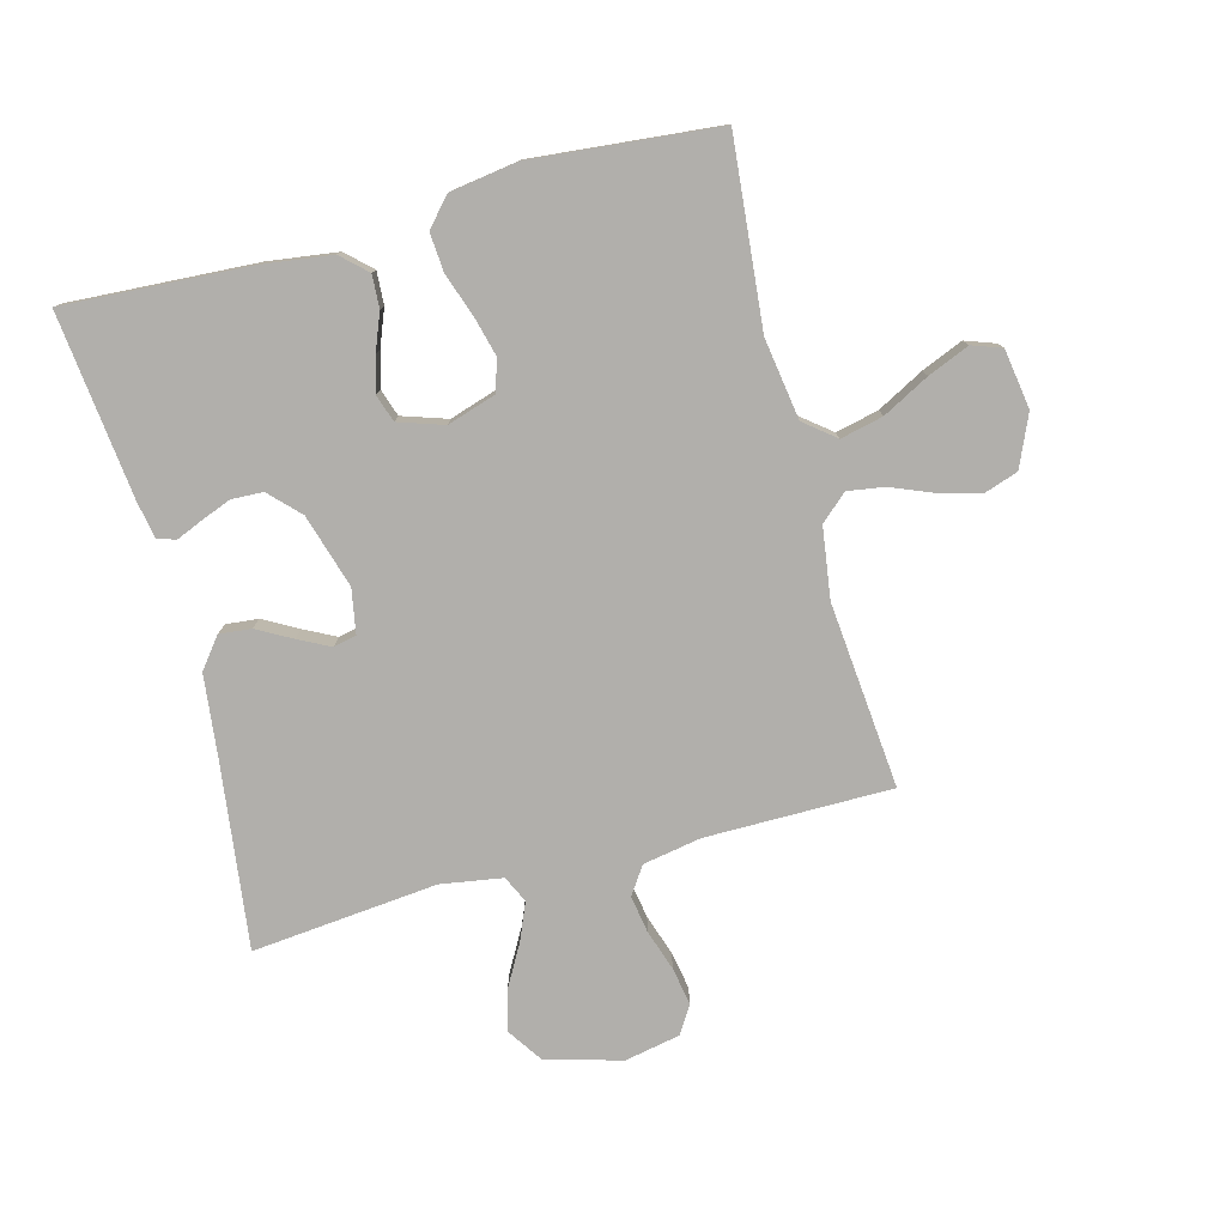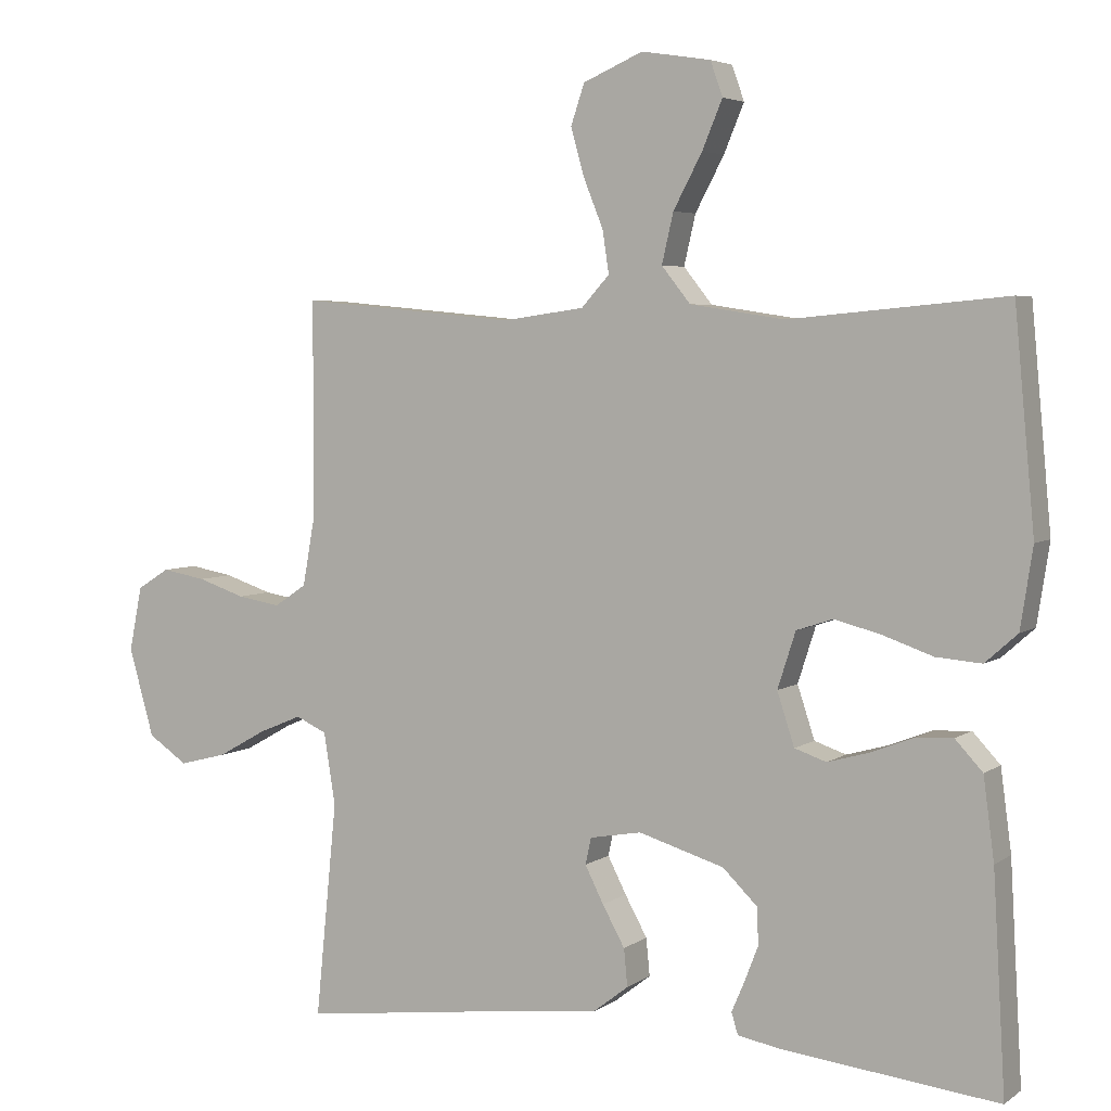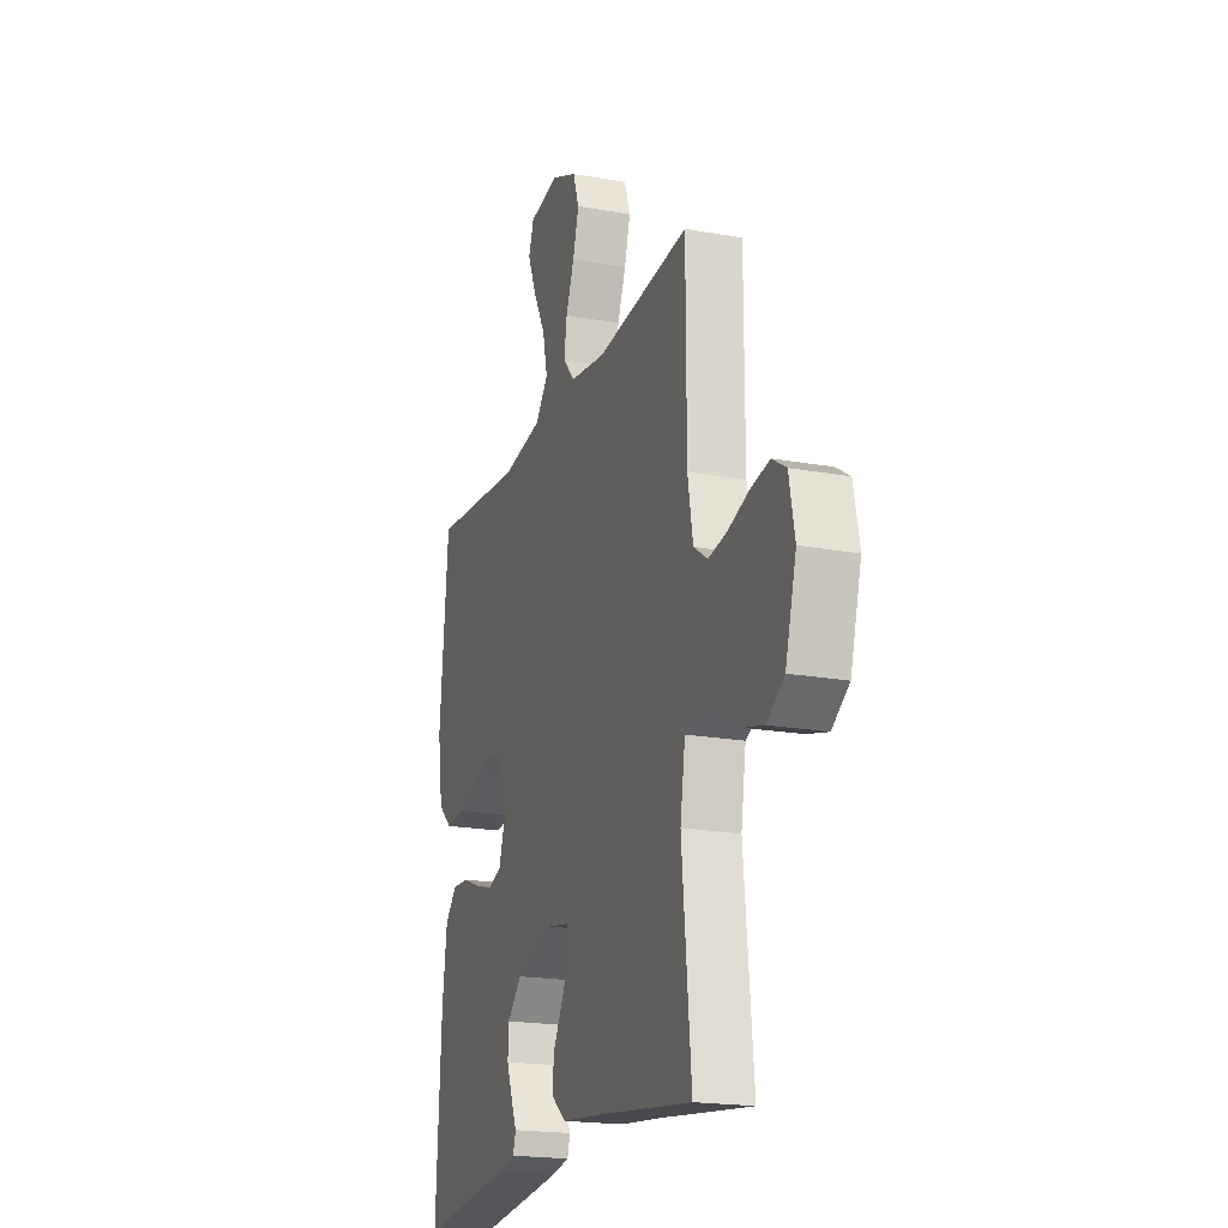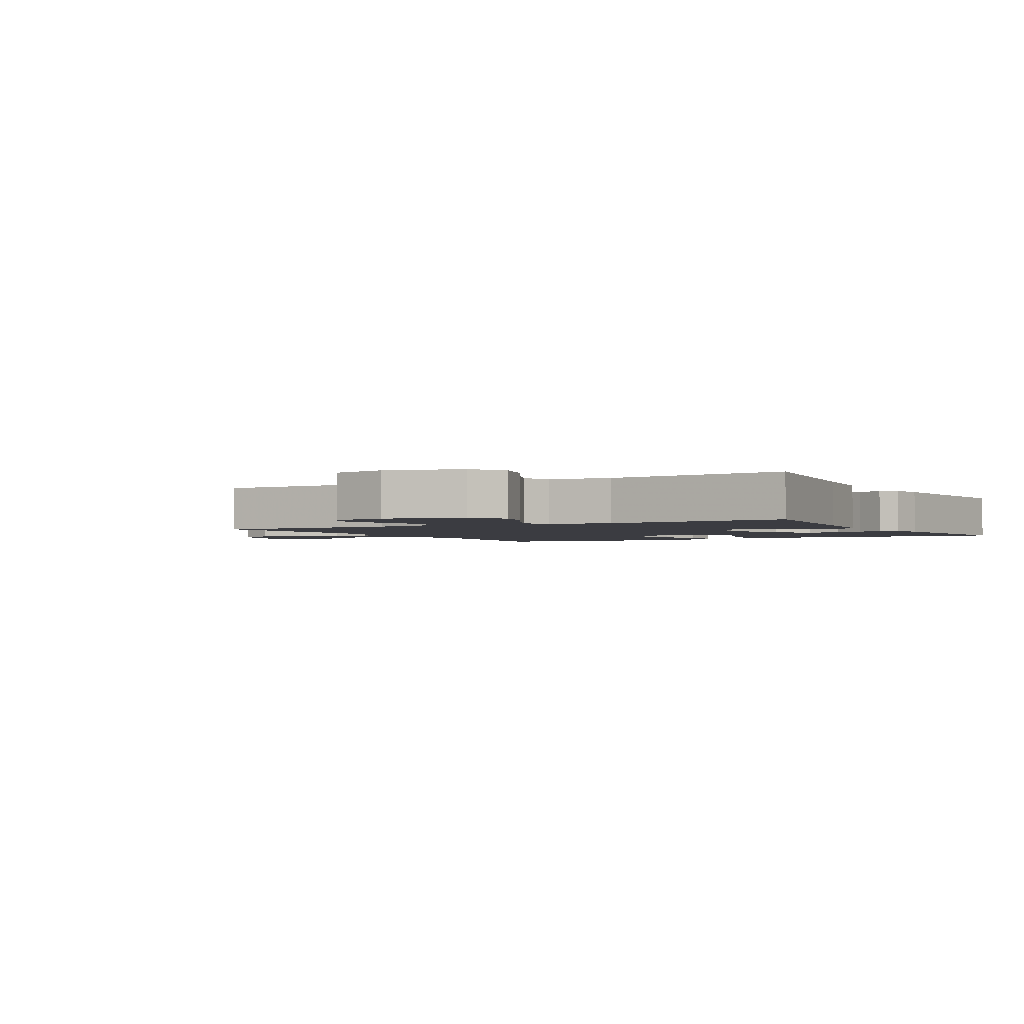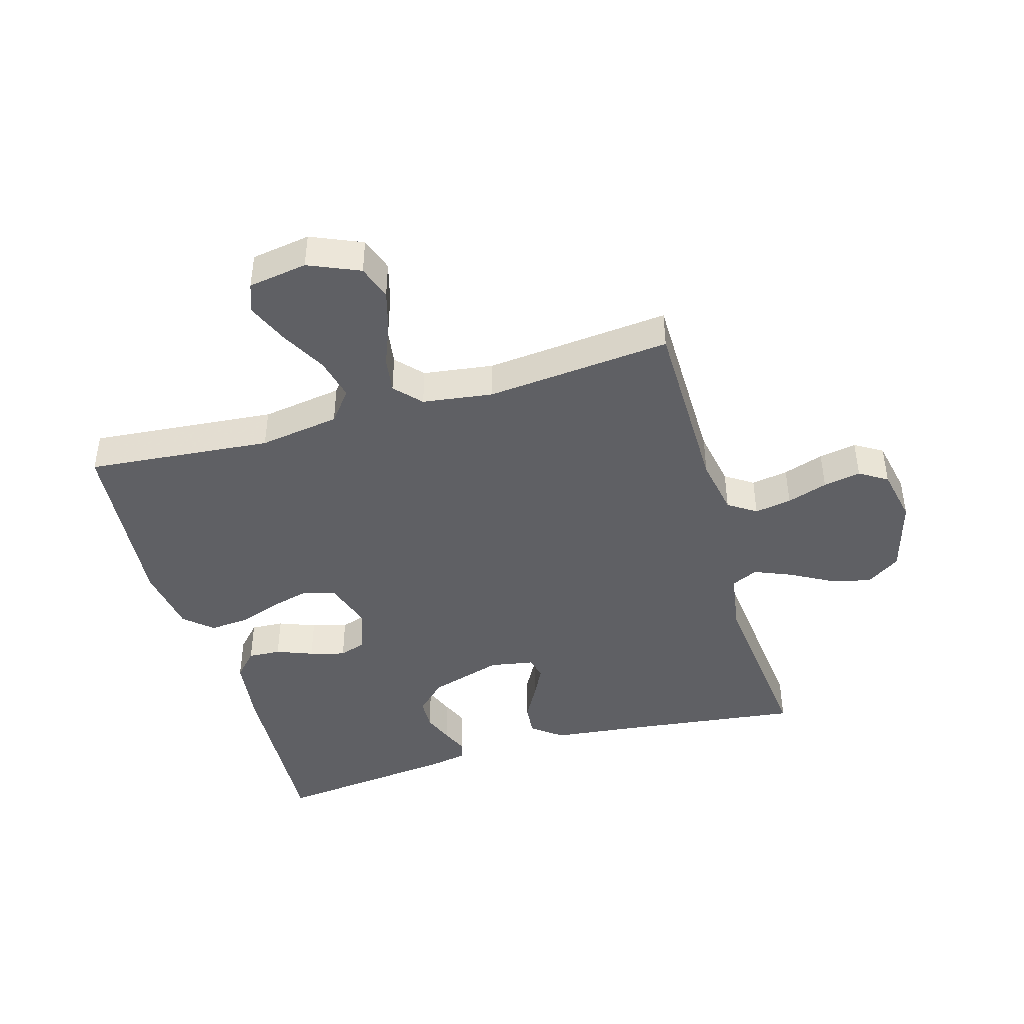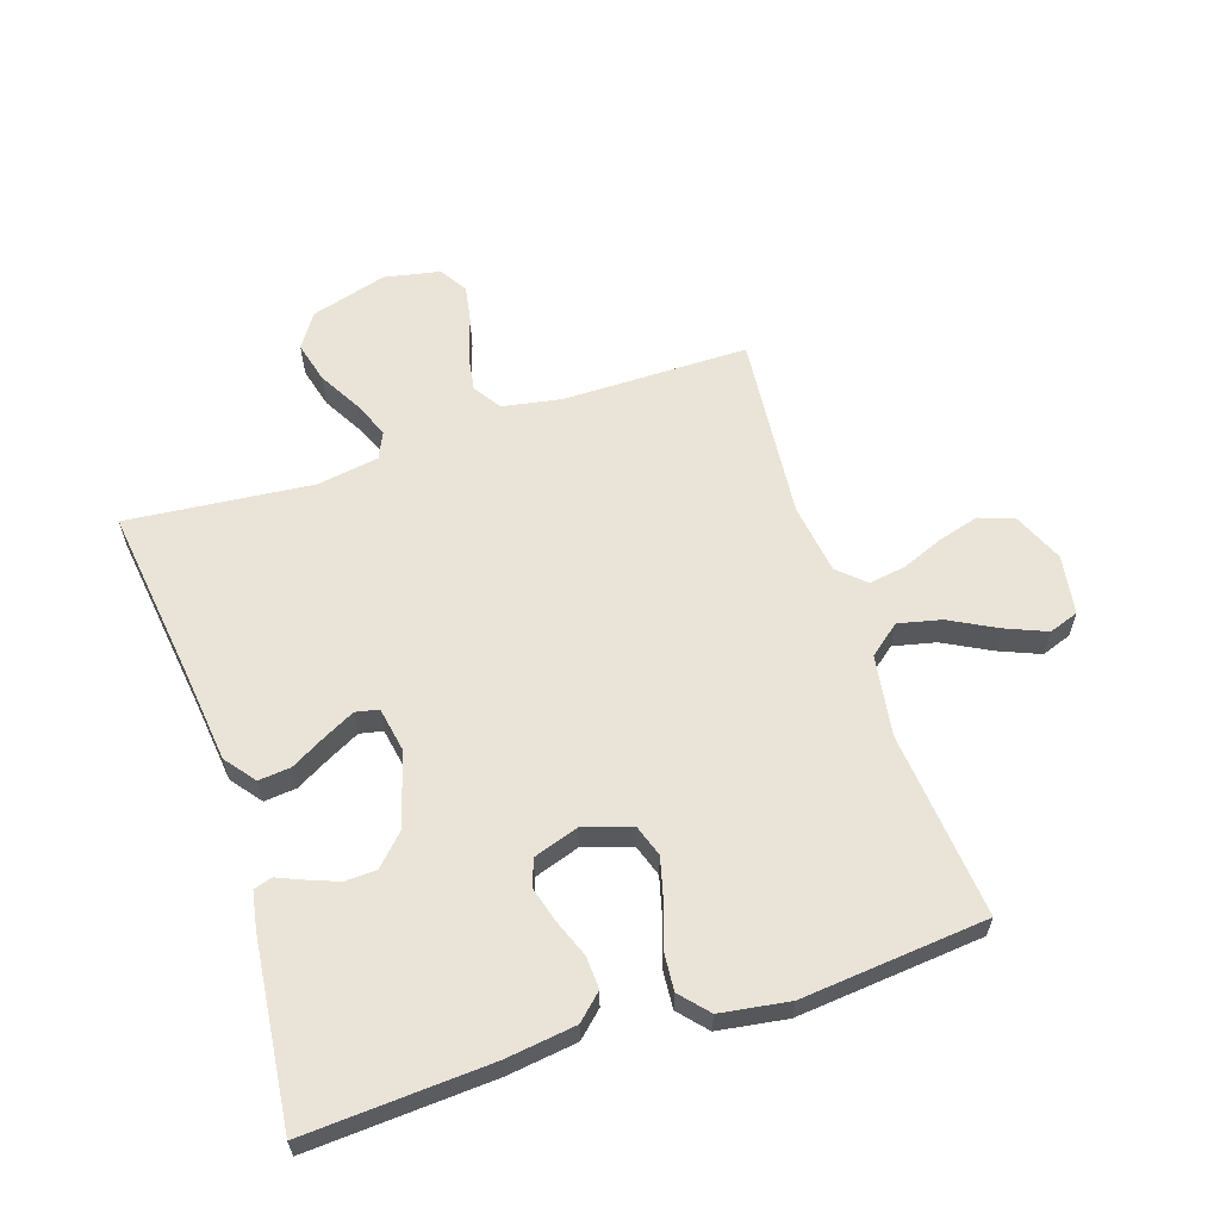
<metadata>
{"format":"obj","ext":"obj","renderer":"f3d","projection":"perspective","resolution":1024,"background":"white","views":[{"elev":-78.2,"azim":-75.2,"up":"+Y"},{"elev":4.6,"azim":-153.1,"up":"+Z"},{"elev":-19.6,"azim":71.4,"up":"+Z"},{"elev":-2.2,"azim":119.2,"up":"+Y"},{"elev":-43.6,"azim":16.3,"up":"+Y"},{"elev":60.8,"azim":-108.3,"up":"+Y"}]}
</metadata>
<code>
v 0.5 0.07 -0.5
v 0.2 0.07 -0.462
v 0.067 0.07 -0.447
v 0.018 0.07 -0.409
v 0.023 0.07 -0.357
v 0.054 0.07 -0.301
v 0.08 0.07 -0.25
v 0.072 0.07 -0.213
v 0 0.07 -0.2
v -0.119 0.07 -0.236
v -0.167 0.07 -0.283
v -0.169 0.07 -0.334
v -0.15 0.07 -0.383
v -0.132 0.07 -0.425
v -0.141 0.07 -0.455
v -0.2 0.07 -0.466
v -0.5 0.07 -0.5
v -0.483 0.07 -0.2
v -0.468 0.07 -0.087
v -0.43 0.07 -0.046
v -0.377 0.07 -0.049
v -0.318 0.07 -0.072
v -0.261 0.07 -0.088
v -0.217 0.07 -0.073
v -0.193 0.07 0
v -0.218 0.07 0.078
v -0.269 0.07 0.095
v -0.334 0.07 0.078
v -0.403 0.07 0.054
v -0.466 0.07 0.049
v -0.511 0.07 0.089
v -0.528 0.07 0.2
v -0.5 0.07 0.5
v -0.2 0.07 0.472
v -0.069 0.07 0.492
v -0.029 0.07 0.542
v -0.045 0.07 0.611
v -0.085 0.07 0.686
v -0.113 0.07 0.753
v -0.096 0.07 0.801
v 0 0.07 0.816
v 0.083 0.07 0.78
v 0.102 0.07 0.724
v 0.083 0.07 0.657
v 0.056 0.07 0.59
v 0.047 0.07 0.531
v 0.086 0.07 0.488
v 0.2 0.07 0.472
v 0.5 0.07 0.5
v 0.501 0.07 0.2
v 0.518 0.07 0.105
v 0.563 0.07 0.075
v 0.623 0.07 0.085
v 0.689 0.07 0.107
v 0.75 0.07 0.118
v 0.795 0.07 0.09
v 0.813 0.07 0
v 0.778 0.07 -0.123
v 0.723 0.07 -0.16
v 0.657 0.07 -0.143
v 0.589 0.07 -0.105
v 0.529 0.07 -0.08
v 0.486 0.07 -0.1
v 0.47 0.07 -0.2
v 0.5 0 -0.5
v 0.2 0 -0.462
v 0.067 0 -0.447
v 0.018 0 -0.409
v 0.023 0 -0.357
v 0.054 0 -0.301
v 0.08 0 -0.25
v 0.072 0 -0.213
v 0 0 -0.2
v -0.119 0 -0.236
v -0.167 0 -0.283
v -0.169 0 -0.334
v -0.15 0 -0.383
v -0.132 0 -0.425
v -0.141 0 -0.455
v -0.2 0 -0.466
v -0.5 0 -0.5
v -0.483 0 -0.2
v -0.468 0 -0.087
v -0.43 0 -0.046
v -0.377 0 -0.049
v -0.318 0 -0.072
v -0.261 0 -0.088
v -0.217 0 -0.073
v -0.193 0 0
v -0.218 0 0.078
v -0.269 0 0.095
v -0.334 0 0.078
v -0.403 0 0.054
v -0.466 0 0.049
v -0.511 0 0.089
v -0.528 0 0.2
v -0.5 0 0.5
v -0.2 0 0.472
v -0.069 0 0.492
v -0.029 0 0.542
v -0.045 0 0.611
v -0.085 0 0.686
v -0.113 0 0.753
v -0.096 0 0.801
v 0 0 0.816
v 0.083 0 0.78
v 0.102 0 0.724
v 0.083 0 0.657
v 0.056 0 0.59
v 0.047 0 0.531
v 0.086 0 0.488
v 0.2 0 0.472
v 0.5 0 0.5
v 0.501 0 0.2
v 0.518 0 0.105
v 0.563 0 0.075
v 0.623 0 0.085
v 0.689 0 0.107
v 0.75 0 0.118
v 0.795 0 0.09
v 0.813 0 0
v 0.778 0 -0.123
v 0.723 0 -0.16
v 0.657 0 -0.143
v 0.589 0 -0.105
v 0.529 0 -0.08
v 0.486 0 -0.1
v 0.47 0 -0.2
f 59 60 61
f 58 59 61
f 57 58 61
f 56 57 61
f 55 56 61
f 54 55 61
f 53 54 61
f 52 53 61 62
f 51 52 62 63
f 48 49 50
f 51 63 64
f 50 51 64
f 48 50 64
f 47 48 64
f 43 44 45
f 42 43 45
f 41 42 45
f 40 41 45
f 39 40 45
f 38 39 45
f 37 38 45
f 36 37 45 46
f 64 1 2
f 47 64 2
f 46 47 2
f 36 46 2
f 35 36 2
f 32 33 34
f 31 32 34
f 30 31 34
f 29 30 34
f 28 29 34
f 20 21 22
f 19 20 22
f 18 19 22
f 17 18 22
f 16 17 22
f 15 16 22
f 14 15 22
f 13 14 22
f 12 13 22
f 11 12 22 23
f 10 11 23 24
f 4 5 6
f 3 4 6
f 2 3 6
f 2 6 7
f 35 2 7 8
f 27 28 34 35
f 26 27 35
f 35 8 9
f 26 35 9
f 25 26 9
f 9 10 24 25
f 125 124 123
f 125 123 122
f 125 122 121
f 125 121 120
f 125 120 119
f 125 119 118
f 125 118 117
f 126 125 117 116
f 127 126 116 115
f 114 113 112
f 128 127 115
f 128 115 114
f 128 114 112
f 128 112 111
f 109 108 107
f 109 107 106
f 109 106 105
f 109 105 104
f 109 104 103
f 109 103 102
f 109 102 101
f 110 109 101 100
f 66 65 128
f 66 128 111
f 66 111 110
f 66 110 100
f 66 100 99
f 98 97 96
f 98 96 95
f 98 95 94
f 98 94 93
f 98 93 92
f 86 85 84
f 86 84 83
f 86 83 82
f 86 82 81
f 86 81 80
f 86 80 79
f 86 79 78
f 86 78 77
f 86 77 76
f 87 86 76 75
f 88 87 75 74
f 70 69 68
f 70 68 67
f 70 67 66
f 71 70 66
f 72 71 66 99
f 99 98 92 91
f 99 91 90
f 73 72 99
f 73 99 90
f 73 90 89
f 89 88 74 73
f 1 65 66 2
f 2 66 67 3
f 3 67 68 4
f 4 68 69 5
f 5 69 70 6
f 6 70 71 7
f 7 71 72 8
f 8 72 73 9
f 9 73 74 10
f 10 74 75 11
f 11 75 76 12
f 12 76 77 13
f 13 77 78 14
f 14 78 79 15
f 15 79 80 16
f 16 80 81 17
f 17 81 82 18
f 18 82 83 19
f 19 83 84 20
f 20 84 85 21
f 21 85 86 22
f 22 86 87 23
f 23 87 88 24
f 24 88 89 25
f 25 89 90 26
f 26 90 91 27
f 27 91 92 28
f 28 92 93 29
f 29 93 94 30
f 30 94 95 31
f 31 95 96 32
f 32 96 97 33
f 33 97 98 34
f 34 98 99 35
f 35 99 100 36
f 36 100 101 37
f 37 101 102 38
f 38 102 103 39
f 39 103 104 40
f 40 104 105 41
f 41 105 106 42
f 42 106 107 43
f 43 107 108 44
f 44 108 109 45
f 45 109 110 46
f 46 110 111 47
f 47 111 112 48
f 48 112 113 49
f 49 113 114 50
f 50 114 115 51
f 51 115 116 52
f 52 116 117 53
f 53 117 118 54
f 54 118 119 55
f 55 119 120 56
f 56 120 121 57
f 57 121 122 58
f 58 122 123 59
f 59 123 124 60
f 60 124 125 61
f 61 125 126 62
f 62 126 127 63
f 63 127 128 64
f 64 128 65 1

</code>
